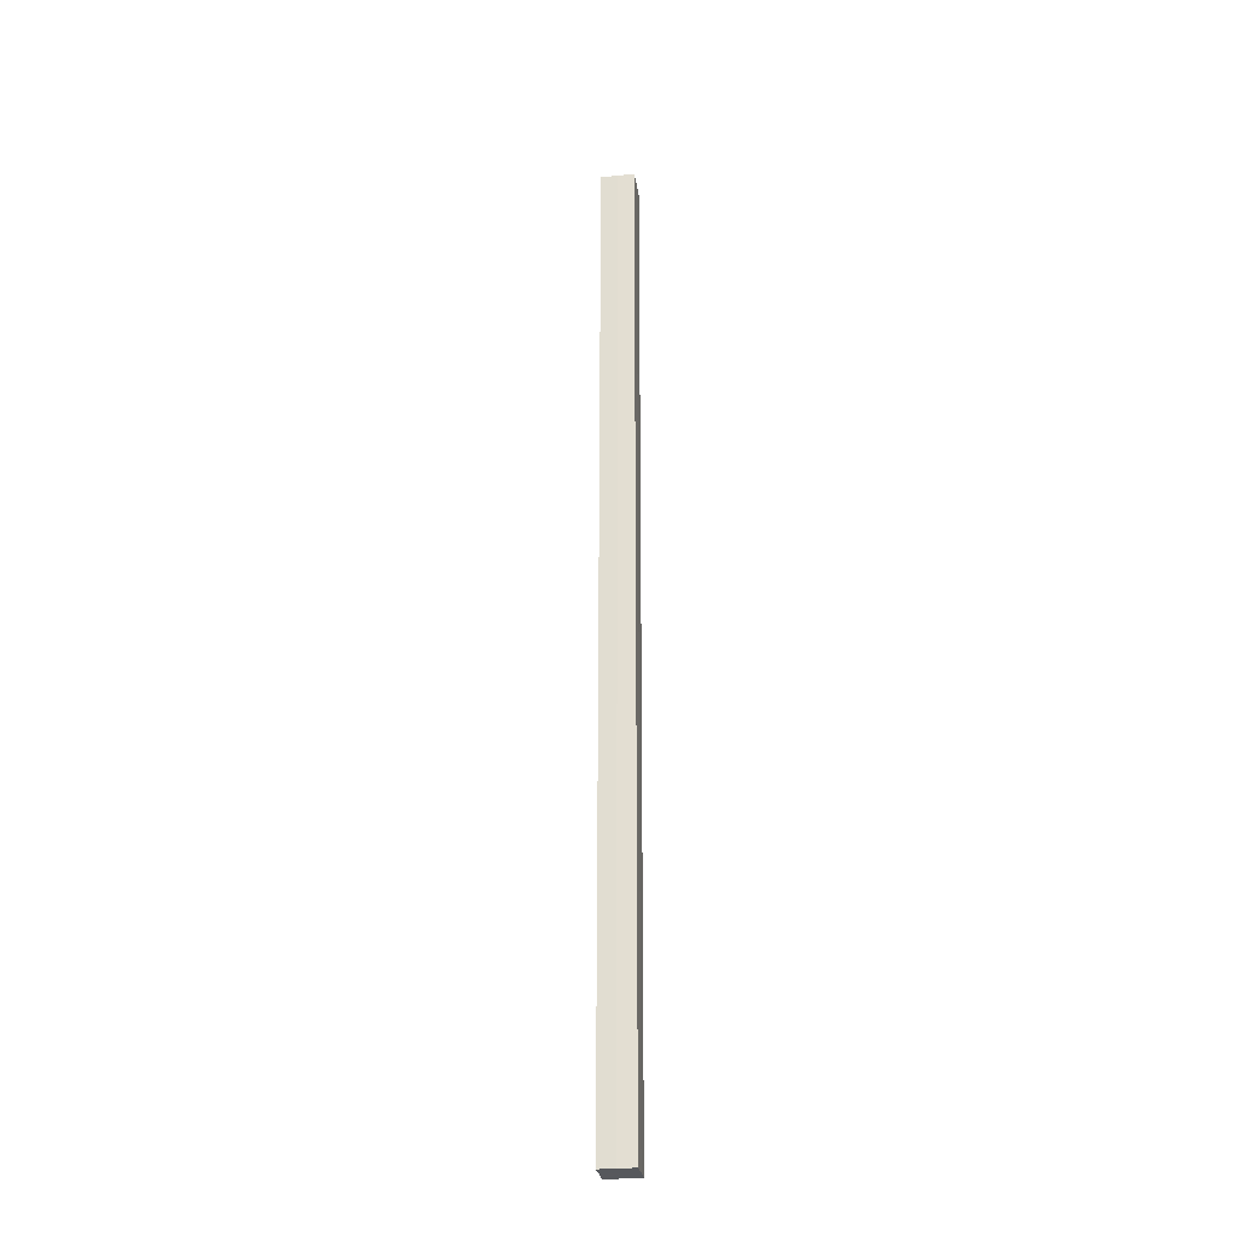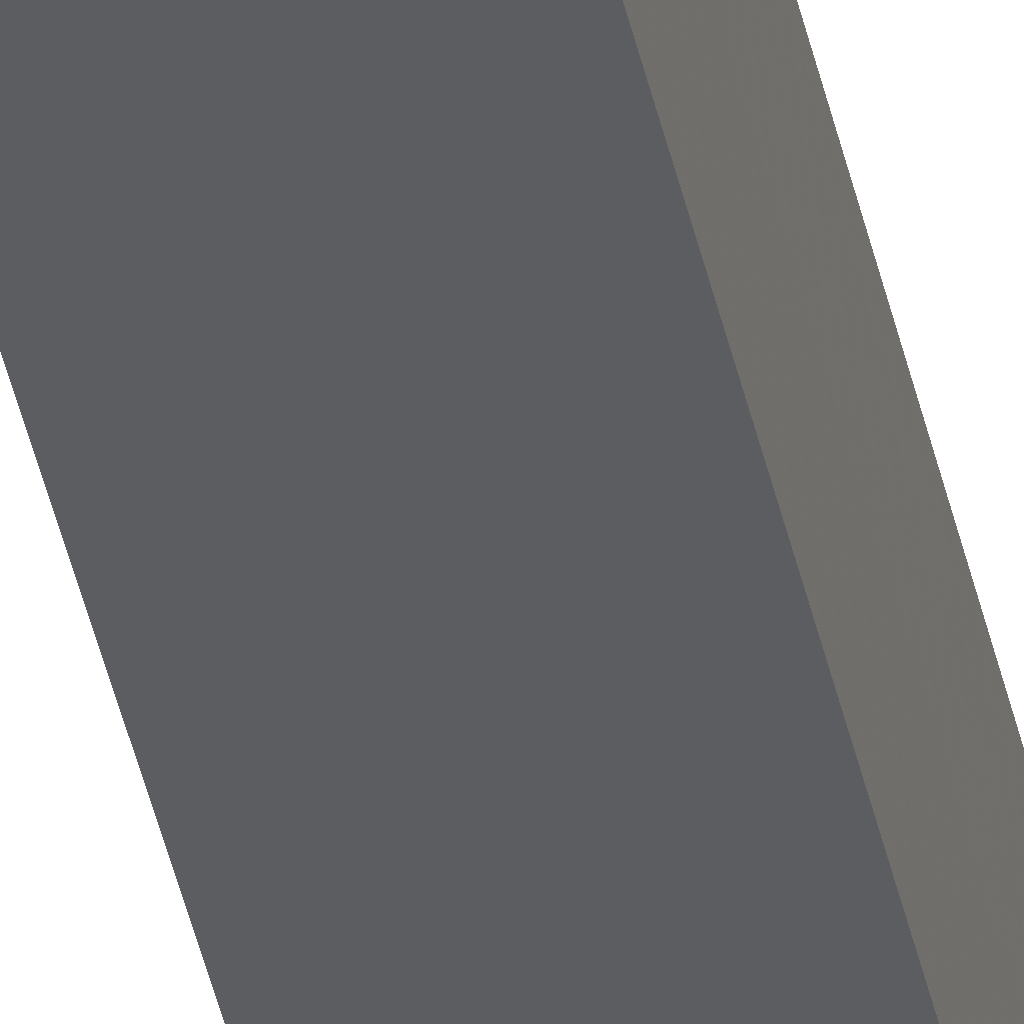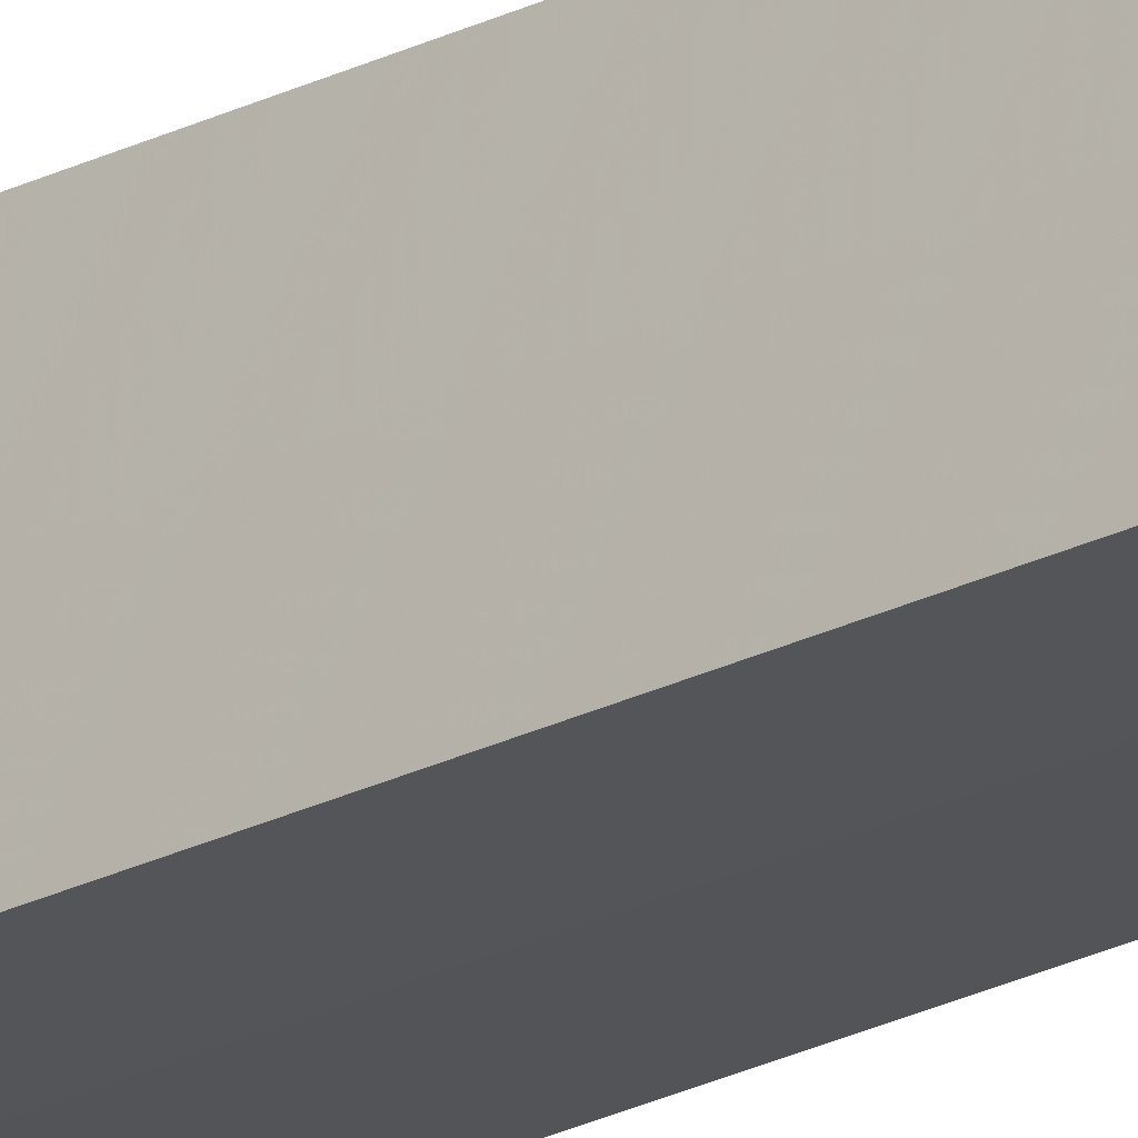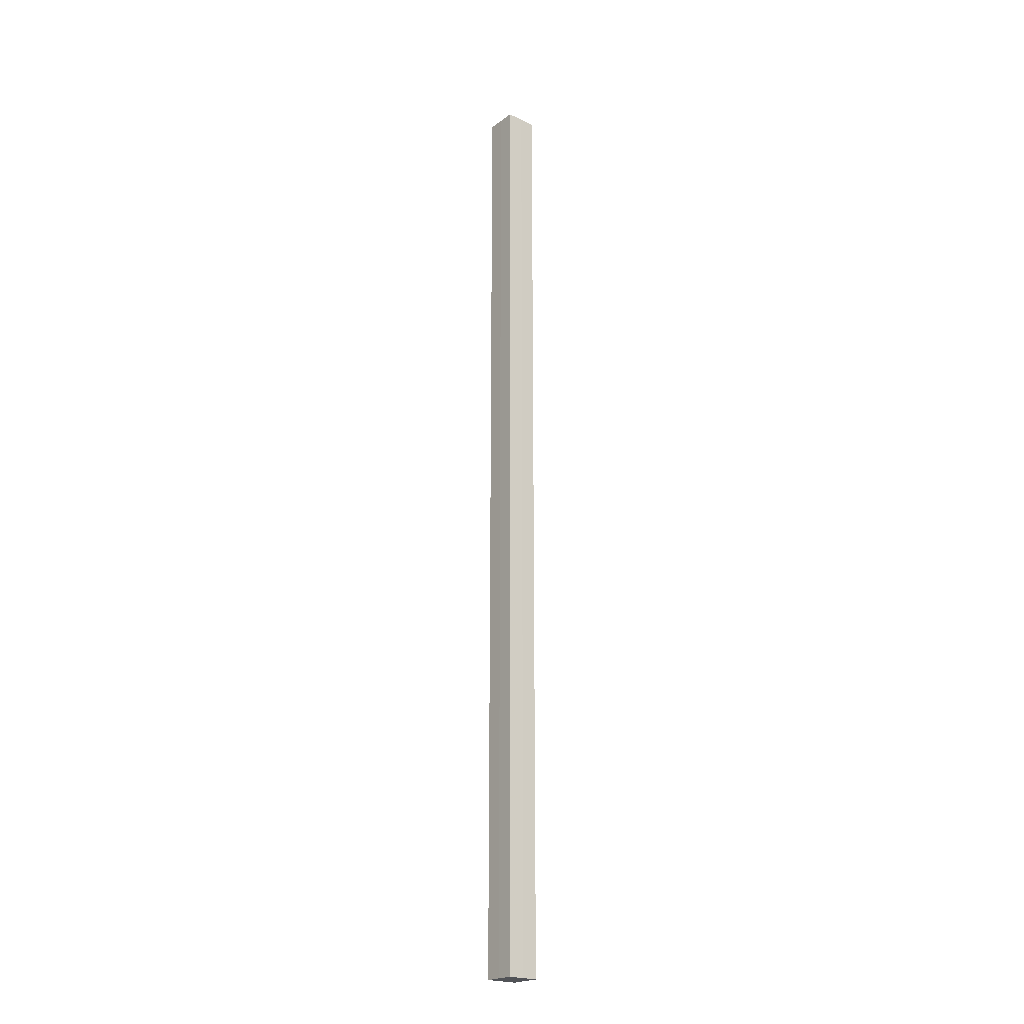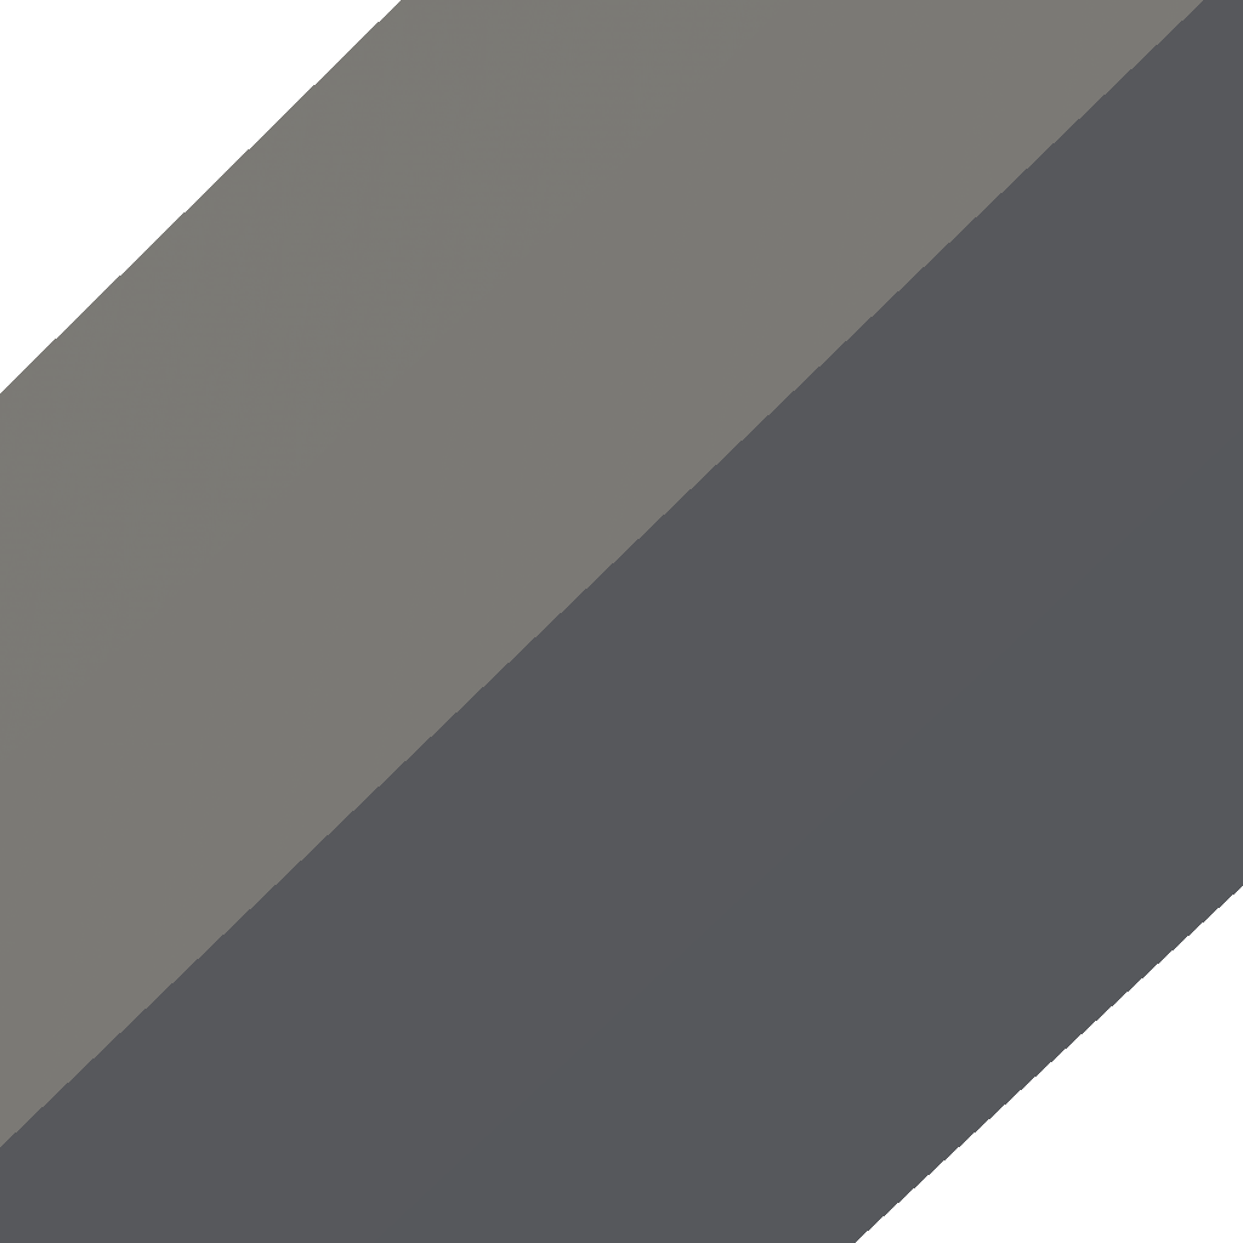
<metadata>
{"format":"obj","ext":"obj","renderer":"f3d","projection":"perspective","resolution":1024,"background":"white","views":[{"elev":-28.1,"azim":-81.5,"up":"+Z"},{"elev":-36.0,"azim":10.6,"up":"+Y"},{"elev":-23.9,"azim":130.2,"up":"+Y"},{"elev":-21.7,"azim":51.1,"up":"+Z"},{"elev":-28.3,"azim":-26.5,"up":"+Y"}]}
</metadata>
<code>
o 30431
v 2249 1883 17.15
v 2249 1883 17.15
v 2249 1883 16.56
v 2249 1883 17.15
v 2249 1883 16.56
v 2249 1883 17.15
v 2249 1883 16.56
v 2249 1883 17.15
v 2249 1883 16.56
v 2249 1883 17.15
v 2249 1883 17.15
v 2249 1883 17.15
v 2249 1883 17.15
v 2249 1883 17.15
v 2249 1883 17.15
v 2249 1883 17.15
v 2249 1883 17.15
v 2249 1883 16.56
v 2249 1883 16.56
v 2249 1883 16.56
v 2249 1883 16.56
v 2249 1883 16.56
v 2249 1883 17.15
v 2249 1883 16.56
v 2249 1883 17.15
v 2249 1883 17.15
v 2249 1883 17.15
v 2249 1883 17.15
v 2249 1883 16.56
v 2249 1883 17.15
v 2249 1883 17.15
v 2249 1883 17.15
v 2249 1883 16.56
v 2249 1883 17.15
v 2249 1883 17.15
v 2249 1883 16.56
v 2249 1883 17.15
v 2249 1883 16.56
v 2249 1883 17.15
v 2249 1883 16.56
v 2249 1883 16.56
v 2249 1883 16.56
v 2249 1883 16.56
v 2249 1883 16.56
v 2249 1883 16.56
v 2249 1883 16.56
v 2249 1883 16.56
v 2249 1883 16.56
v 2249 1883 16.56
v 2249 1883 16.56
f 1 2 3
f 4 1 5
f 5 6 7
f 7 8 9
f 10 8 11
f 10 12 8
f 10 11 13
f 10 14 12
f 10 13 15
f 10 16 14
f 10 15 17
f 10 17 16
f 18 14 19
f 20 13 21
f 22 23 18
f 24 25 20
f 26 27 22
f 27 28 29
f 30 31 24
f 31 32 33
f 34 35 36
f 35 37 38
f 36 39 40
f 40 17 41
f 42 43 44
f 42 45 43
f 42 44 46
f 42 47 45
f 42 46 48
f 42 49 47
f 42 48 50
f 42 50 49

</code>
